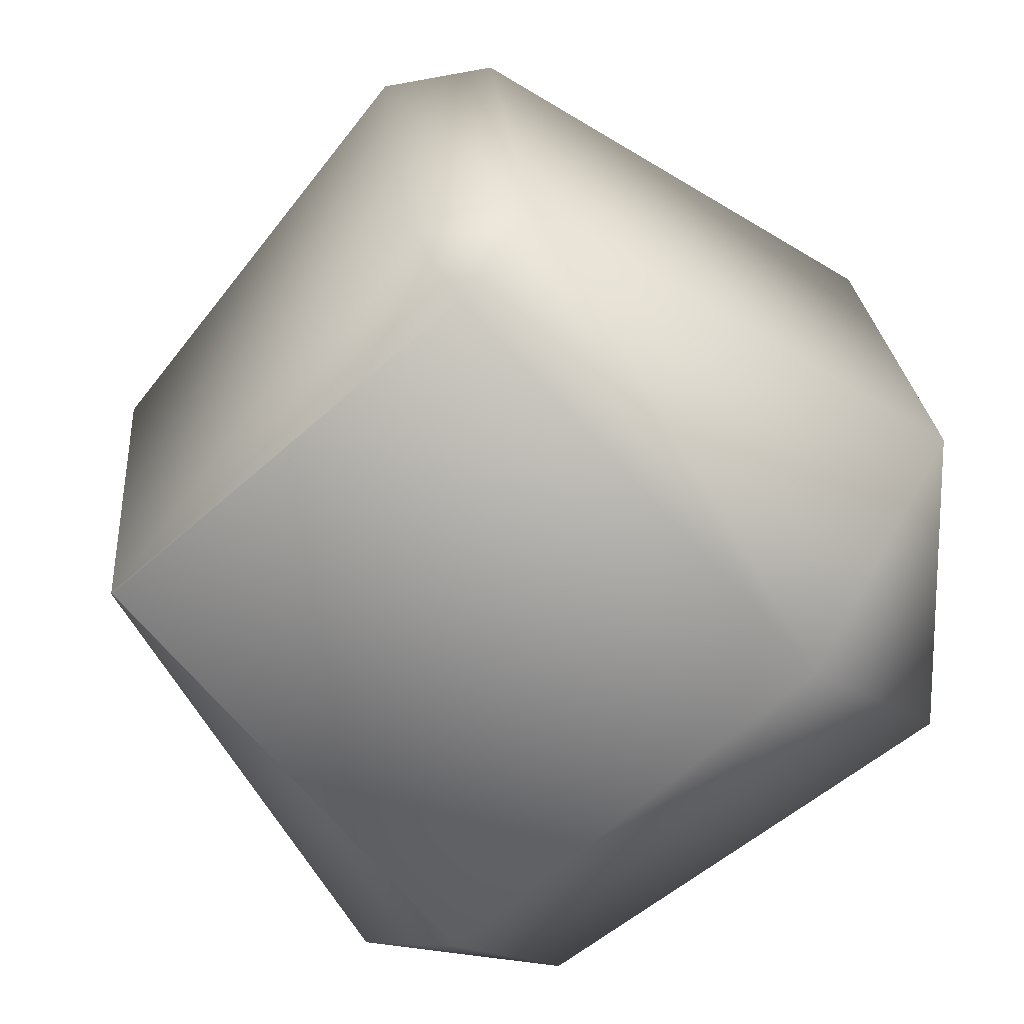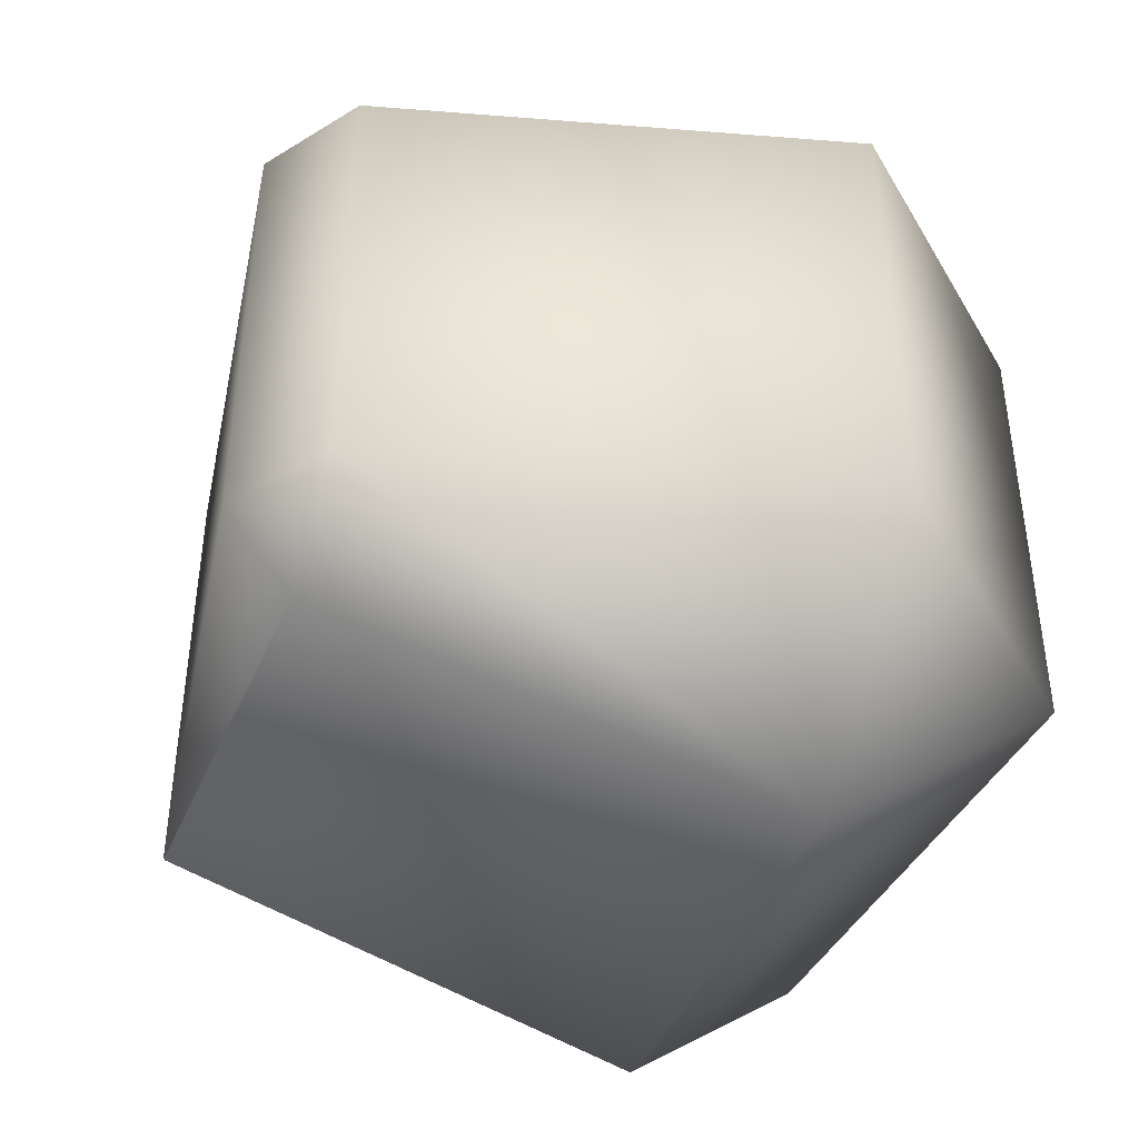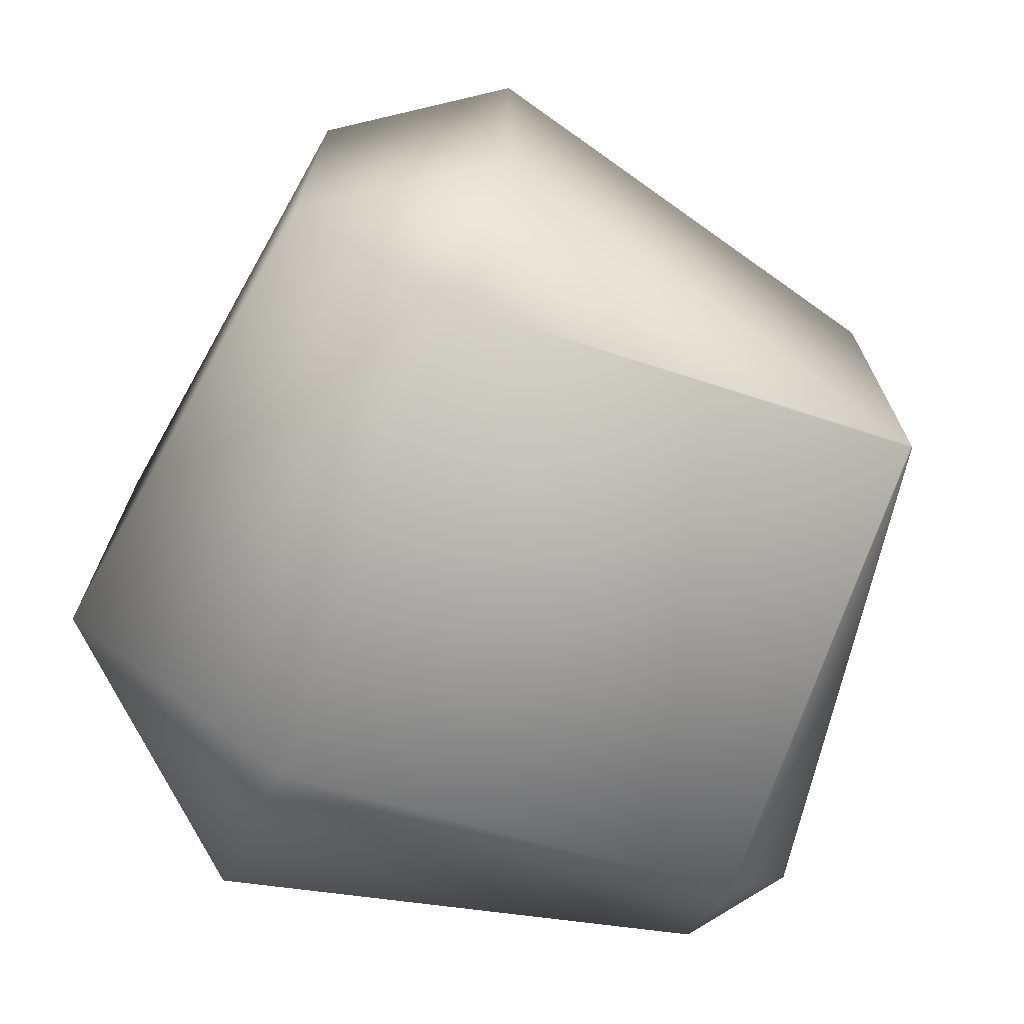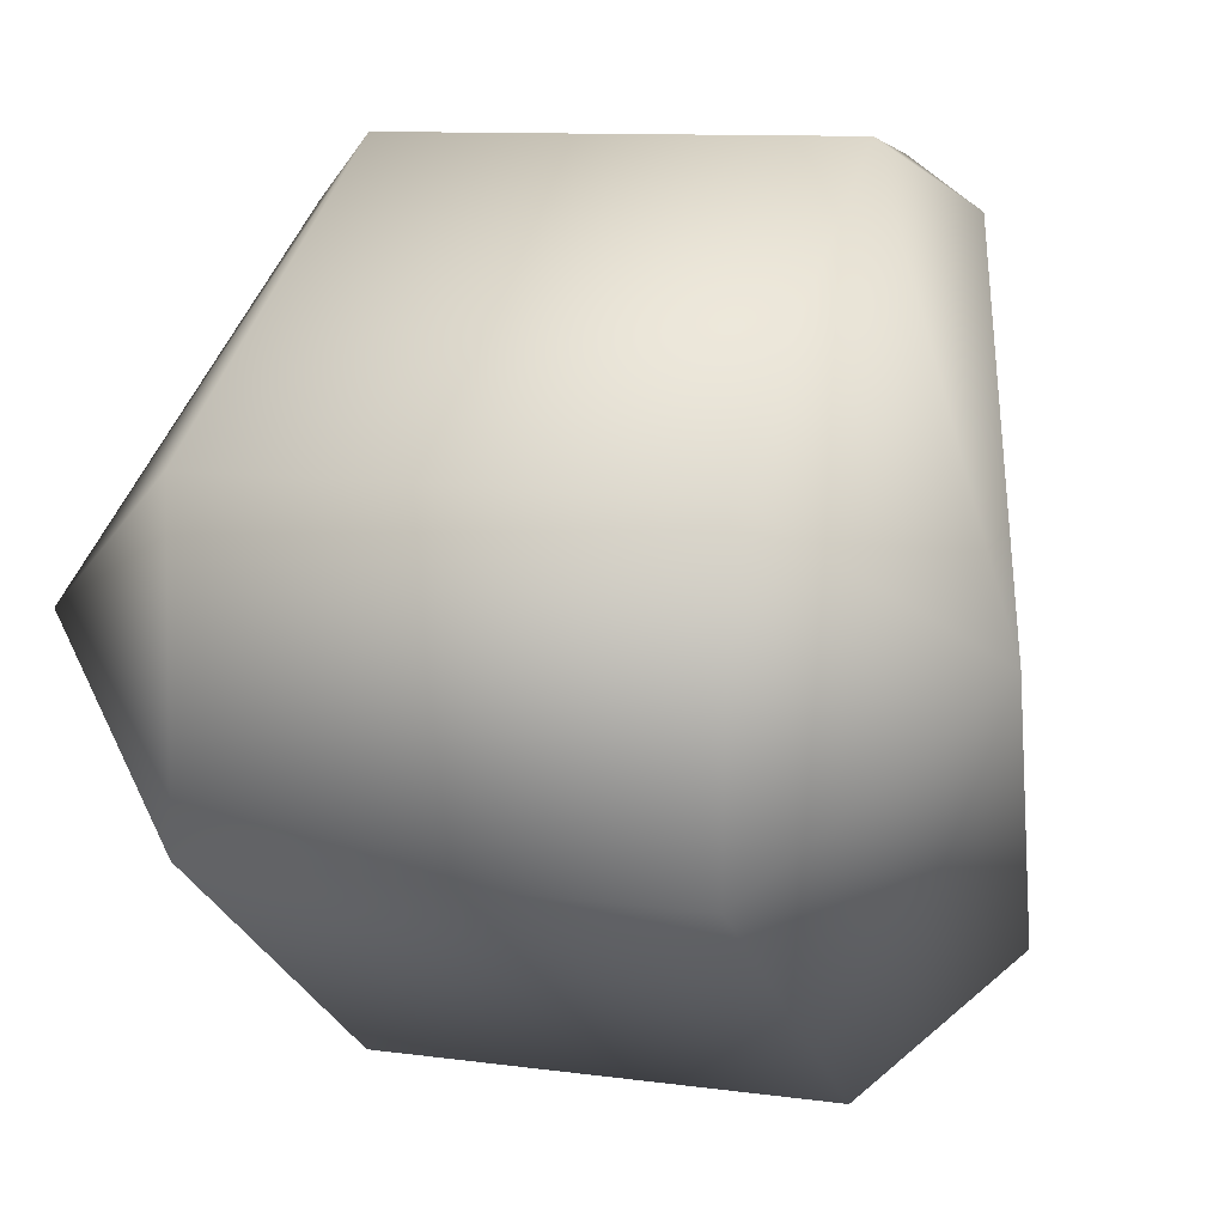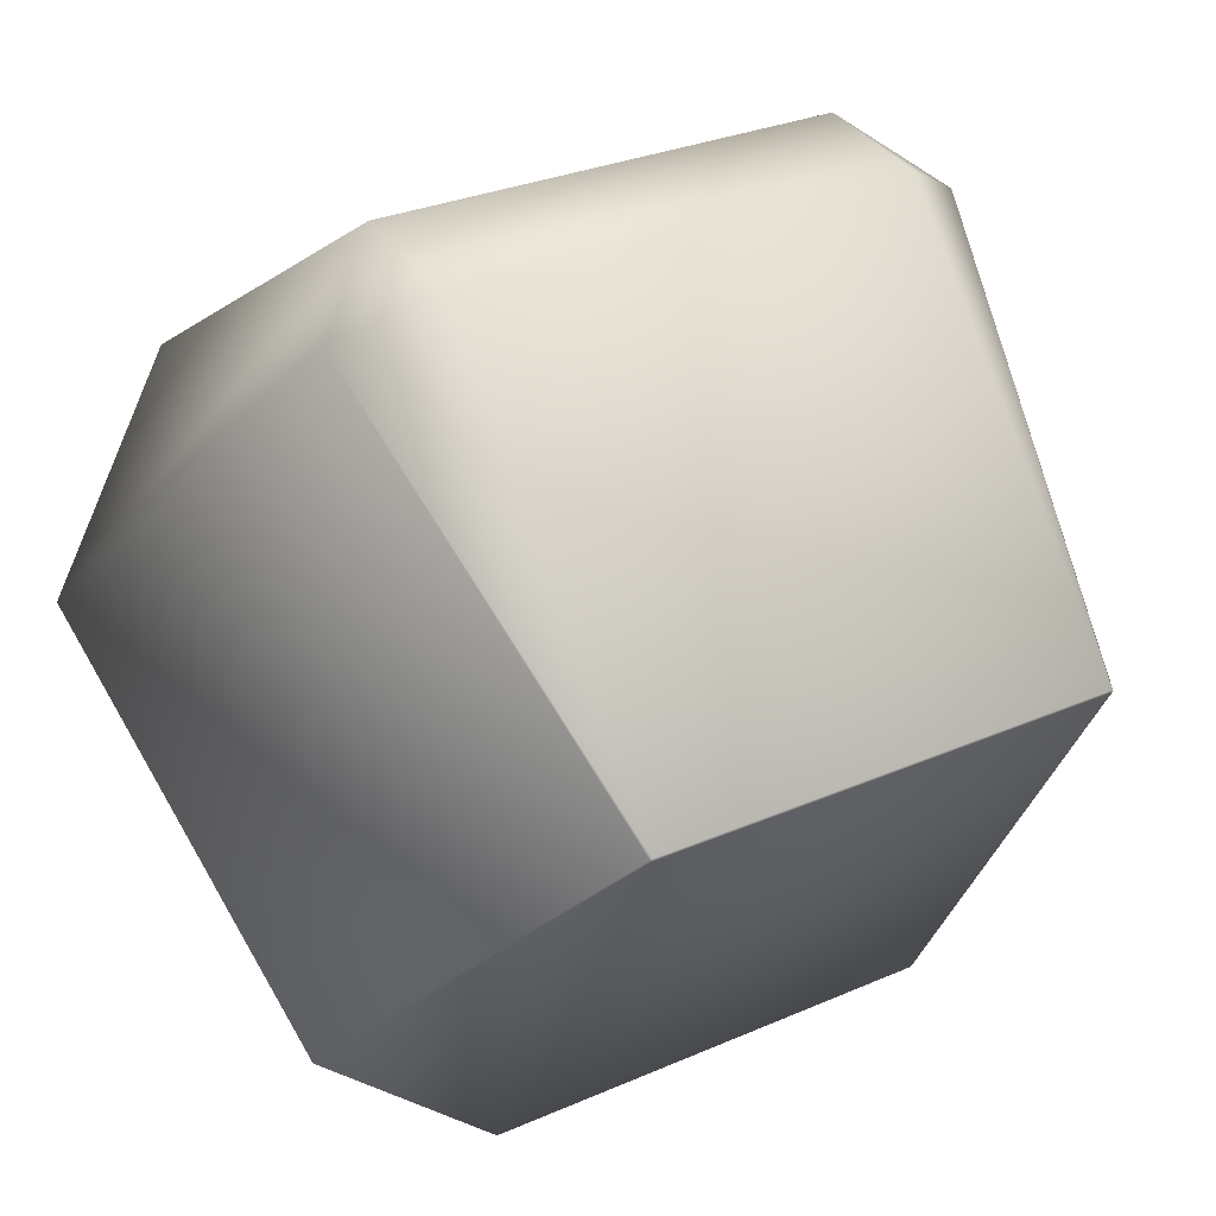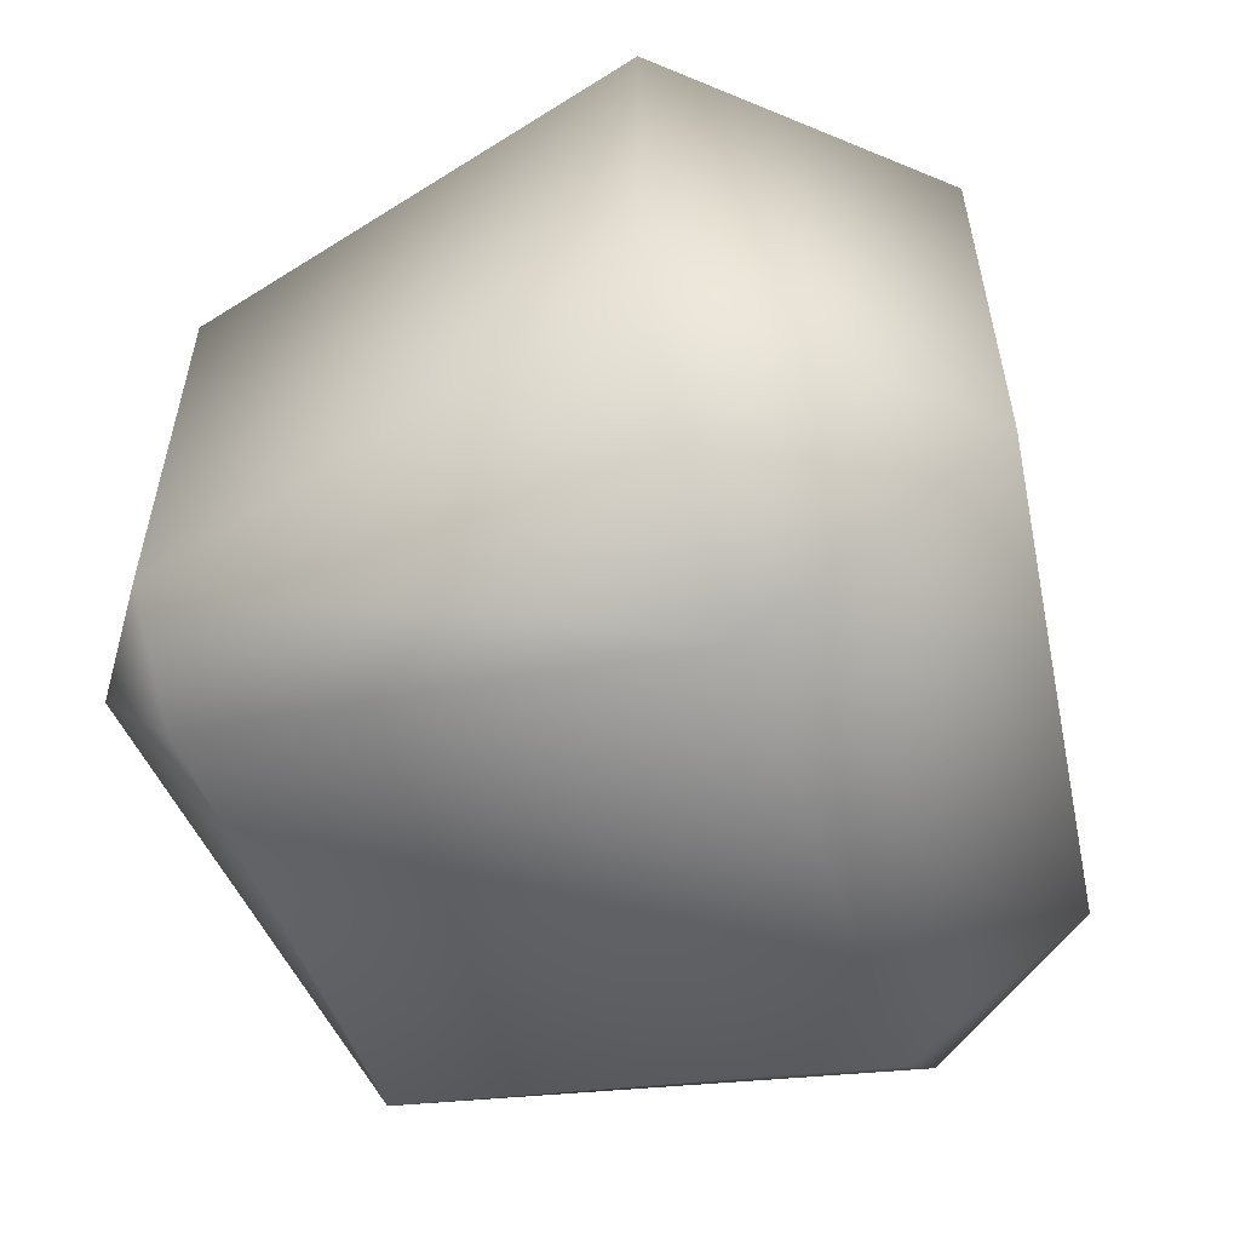
<metadata>
{"format":"obj","ext":"obj","renderer":"f3d","projection":"perspective","resolution":1024,"background":"white","views":[{"elev":24.7,"azim":-4.8,"up":"+Z"},{"elev":-44.8,"azim":26.8,"up":"+Y"},{"elev":-72.6,"azim":-155.2,"up":"+Y"},{"elev":10.2,"azim":109.4,"up":"+Z"},{"elev":28.4,"azim":-123.7,"up":"+Z"},{"elev":-59.0,"azim":65.3,"up":"+Y"}]}
</metadata>
<code>
g default
v 0.861 -0.4431 0.2841
v 0.08668 -0.4431 0.7697
v 0.08668 0.4431 0.7697
v 0.861 0.4431 0.2841
v 0.5679 -0.8065 0.003821
v -0.04455 -0.5983 0.6442
v -0.07256 -0.6978 -0.6086
v -0.685 -0.4469 0.03183
v 0.1509 -0.4431 -0.8423
v 0.8756 -0.4431 -0.318
v -0.6871 -0.4431 0.0341
v -0.1311 -0.4431 0.7347
v -0.6871 0.4431 0.0341
v -0.1311 0.4431 0.7347
v -0.04455 0.5983 0.6442
v -0.685 0.4469 0.03183
v -0.6874 -0.4431 0.02947
v -0.6874 0.4431 0.02947
v -0.2343 -0.4431 -0.7632
v -0.2343 0.4431 -0.7632
v -0.07256 0.6978 -0.6086
v 0.1509 0.4431 -0.8423
v 0.8756 0.4431 -0.318
v 0.5679 0.8065 0.003821
g Sand5:Sand5_0
f 3 2 1
f 4 3 1
f 1 2 5
f 2 6 5
f 5 6 7
f 6 8 7
f 5 7 9
f 10 5 9
f 1 5 10
f 11 8 6
f 12 11 6
f 12 6 2
f 13 11 12
f 14 13 12
f 14 12 2
f 3 14 2
f 14 15 13
f 3 15 14
f 15 16 13
f 17 11 13
f 7 8 17
f 17 8 11
f 18 17 13
f 13 16 18
f 19 17 18
f 19 7 17
f 9 7 19
f 20 19 18
f 18 16 21
f 20 18 21
f 21 16 15
f 22 9 19
f 20 22 19
f 10 9 22
f 20 21 22
f 23 10 22
f 1 10 23
f 4 1 23
f 23 24 4
f 22 21 24
f 23 22 24
f 24 21 15
f 24 15 3
f 4 24 3

</code>
